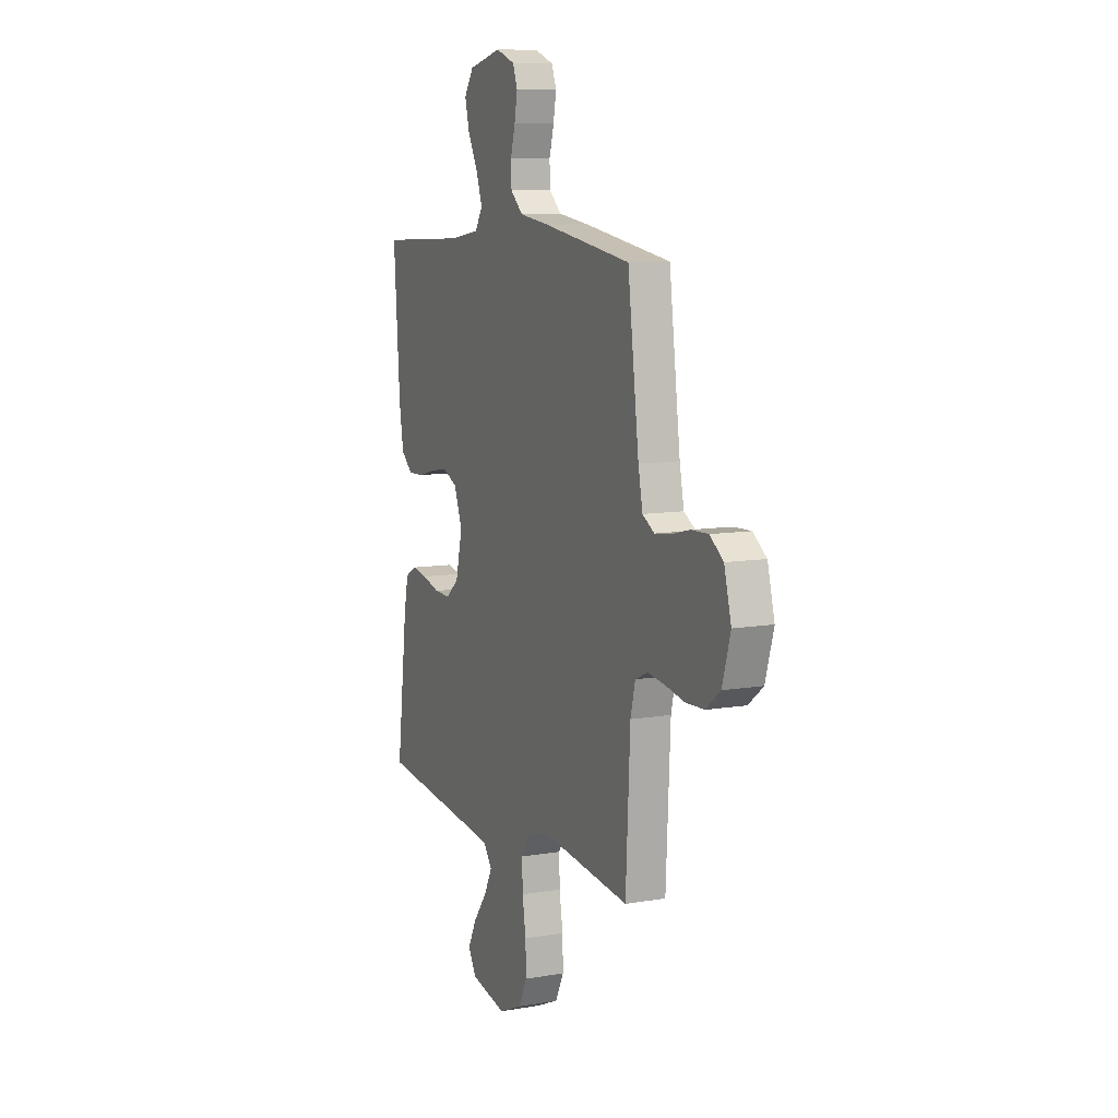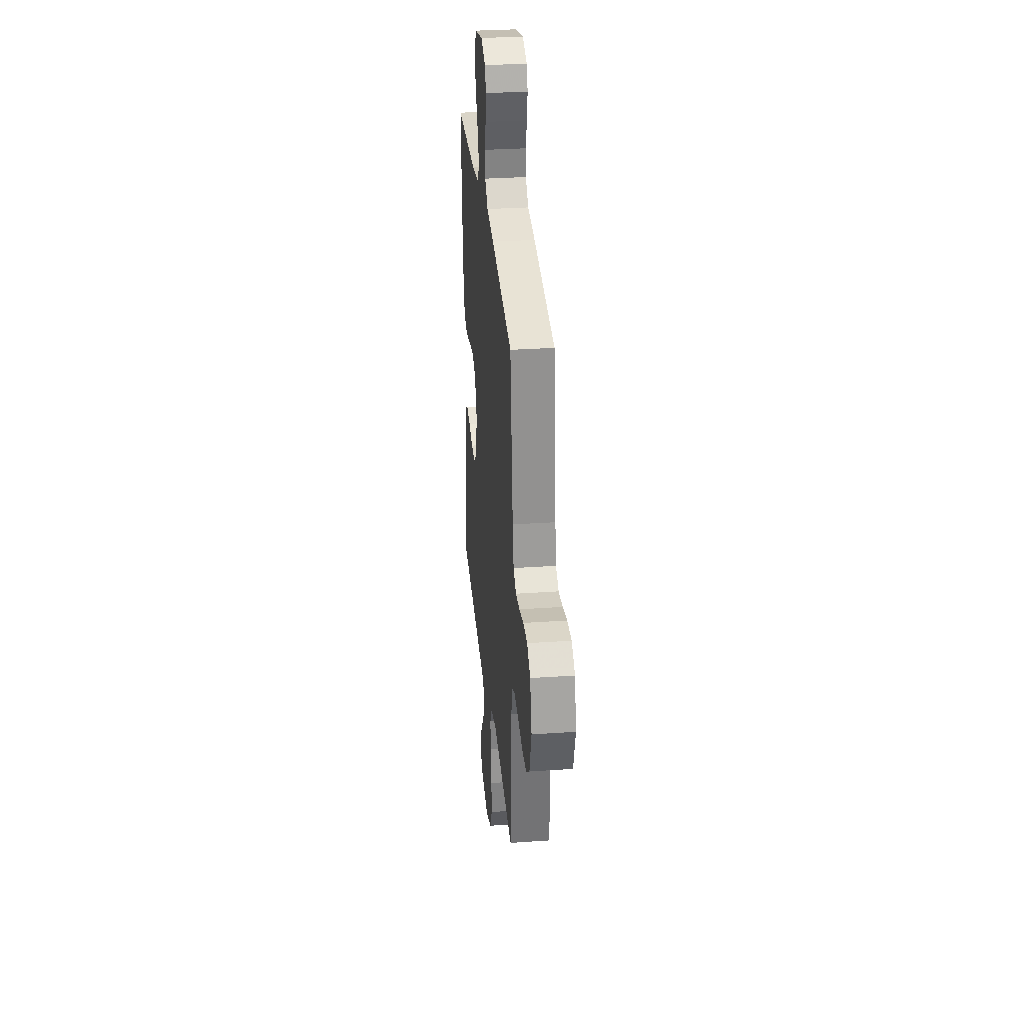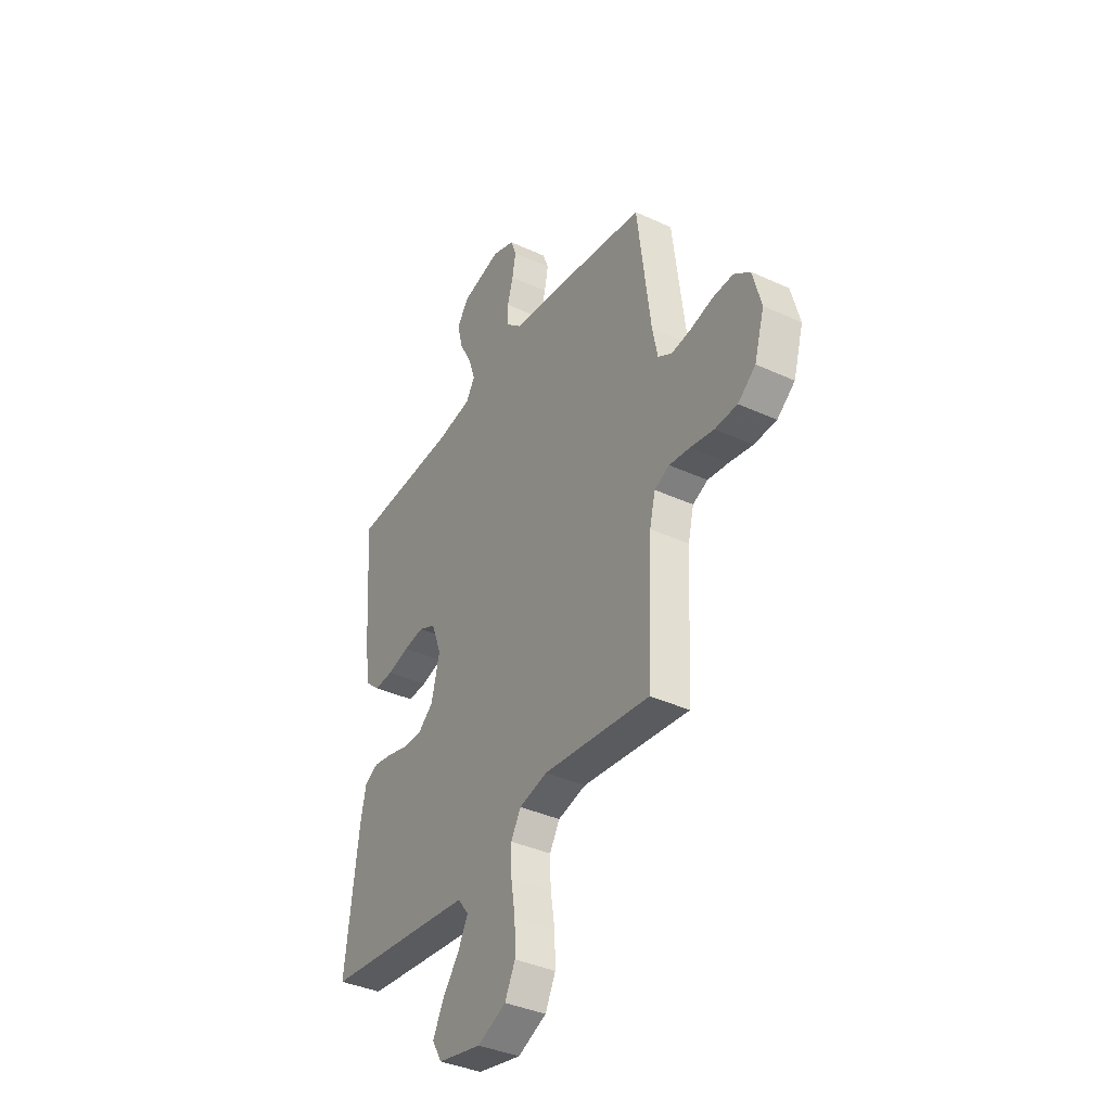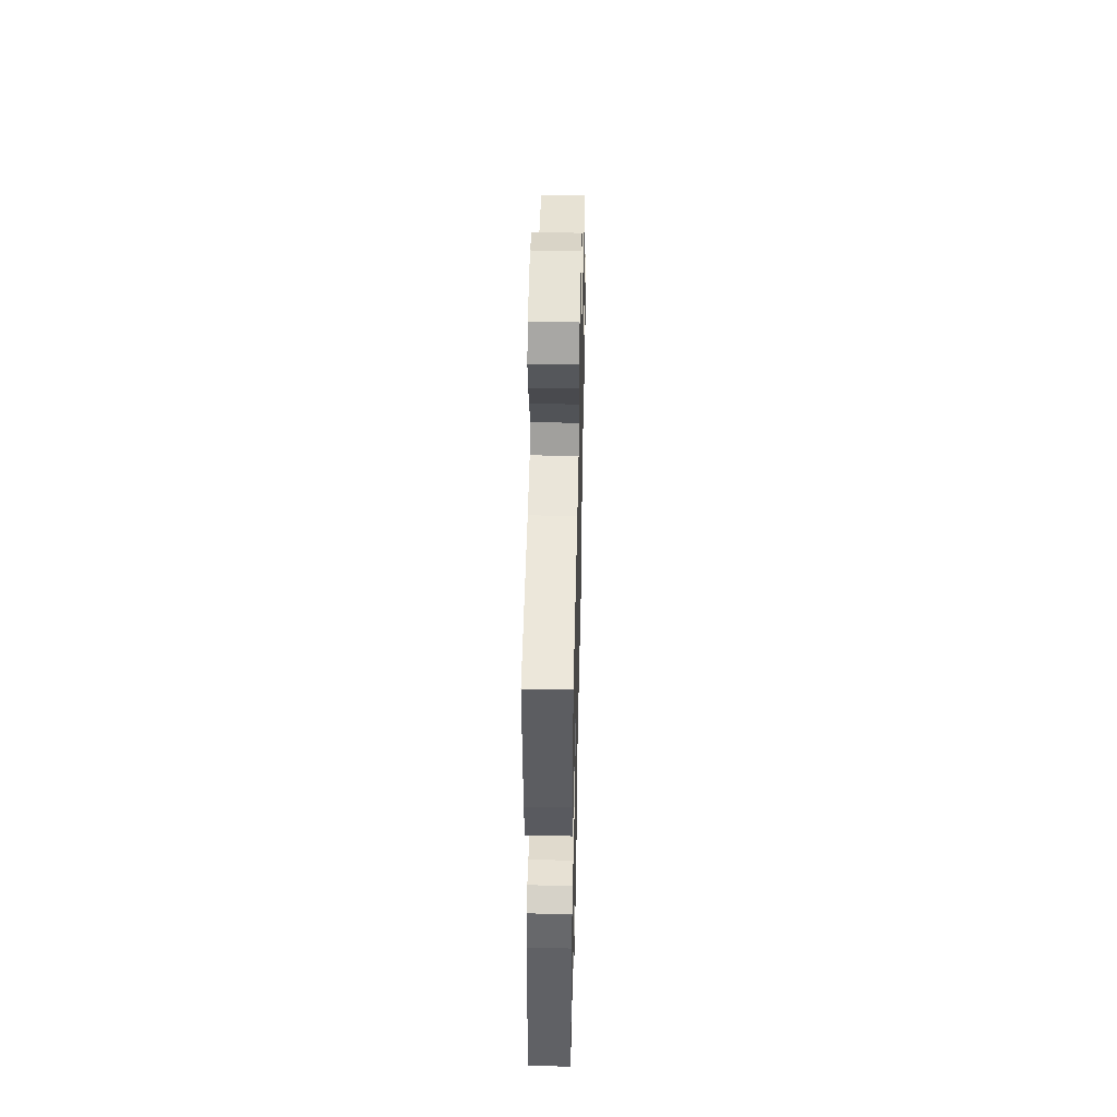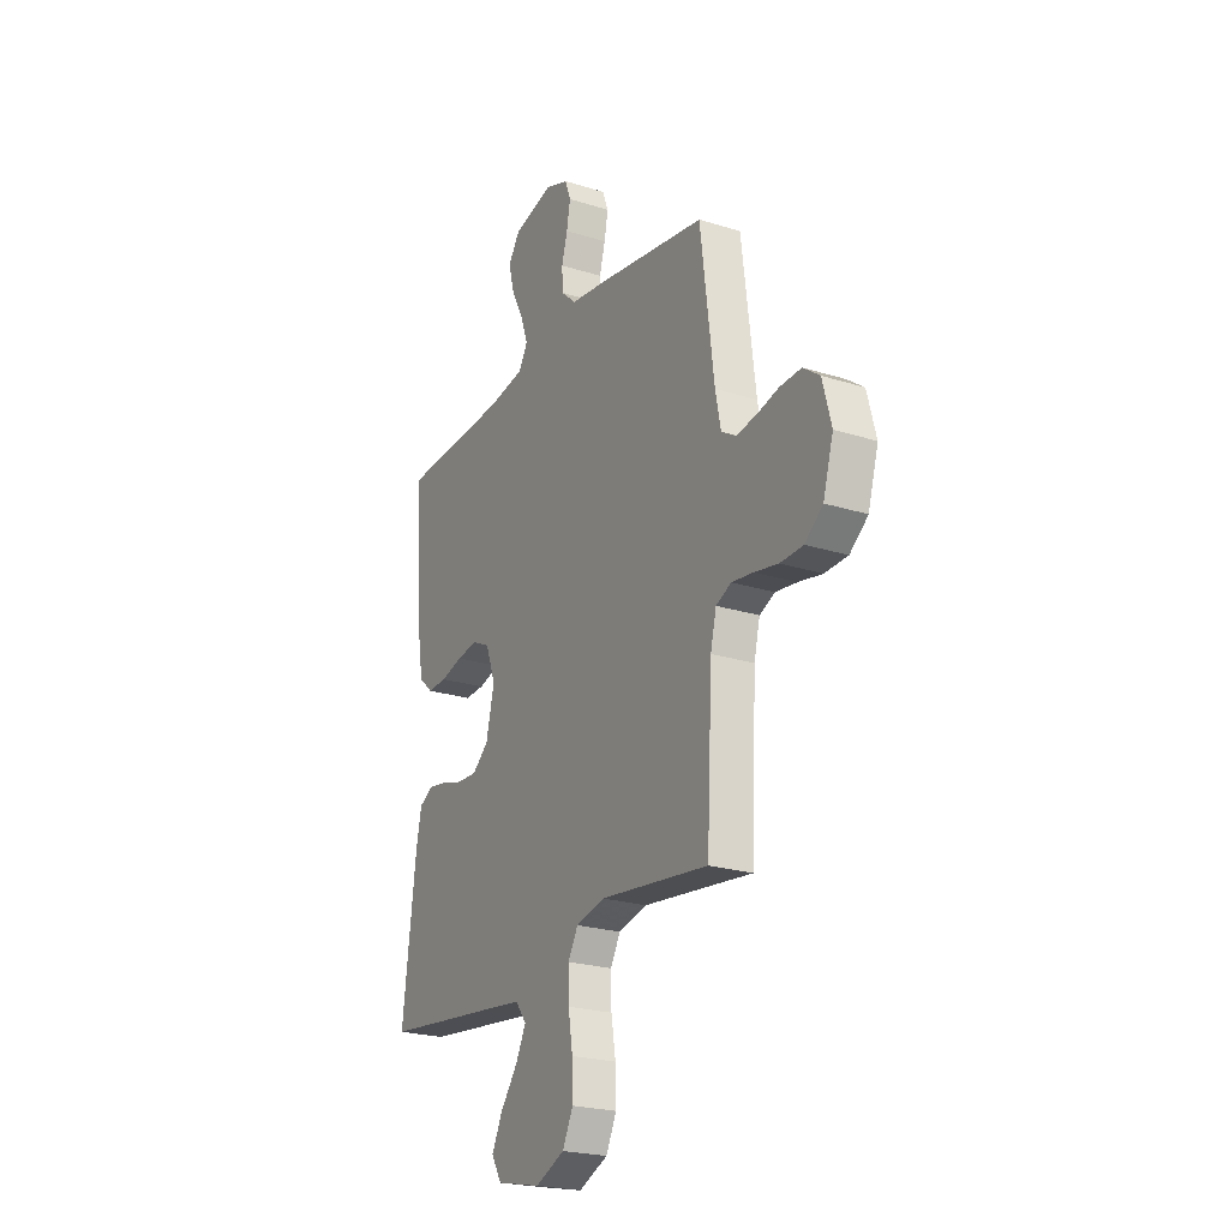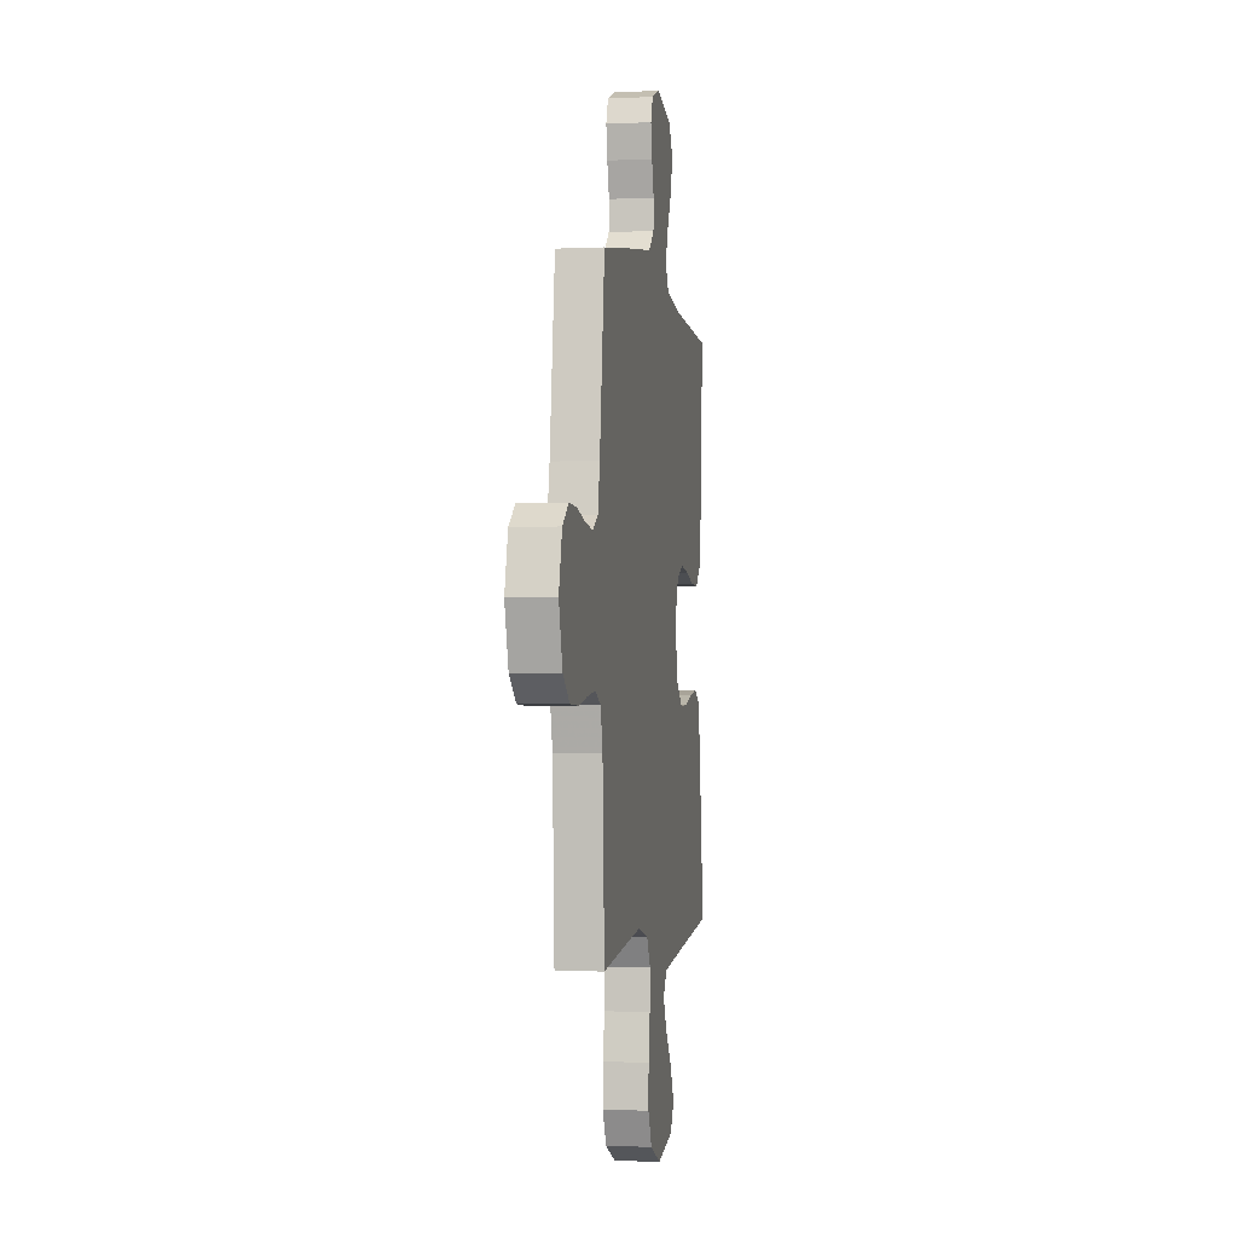
<metadata>
{"format":"obj","ext":"obj","renderer":"f3d","projection":"perspective","resolution":1024,"background":"white","views":[{"elev":9.4,"azim":-114.3,"up":"+Z"},{"elev":31.6,"azim":-95.6,"up":"+Z"},{"elev":-38.0,"azim":-120.3,"up":"+Z"},{"elev":49.0,"azim":91.3,"up":"+Z"},{"elev":-23.1,"azim":-118.2,"up":"+Z"},{"elev":-2.0,"azim":-80.5,"up":"+Z"}]}
</metadata>
<code>
v -0.5 0.07 0.5
v -0.2 0.07 0.548
v -0.098 0.07 0.562
v -0.056 0.07 0.6
v -0.054 0.07 0.652
v -0.07 0.07 0.709
v -0.08 0.07 0.764
v -0.064 0.07 0.807
v 0 0.07 0.831
v 0.112 0.07 0.804
v 0.144 0.07 0.756
v 0.128 0.07 0.694
v 0.094 0.07 0.629
v 0.074 0.07 0.571
v 0.099 0.07 0.529
v 0.2 0.07 0.513
v 0.5 0.07 0.5
v 0.479 0.07 0.2
v 0.464 0.07 0.107
v 0.425 0.07 0.072
v 0.371 0.07 0.074
v 0.31 0.07 0.09
v 0.252 0.07 0.098
v 0.204 0.07 0.075
v 0.176 0.07 0
v 0.199 0.07 -0.096
v 0.243 0.07 -0.133
v 0.298 0.07 -0.131
v 0.357 0.07 -0.114
v 0.41 0.07 -0.105
v 0.448 0.07 -0.126
v 0.463 0.07 -0.2
v 0.5 0.07 -0.5
v 0.2 0.07 -0.535
v 0.076 0.07 -0.55
v 0.046 0.07 -0.59
v 0.074 0.07 -0.645
v 0.121 0.07 -0.707
v 0.15 0.07 -0.766
v 0.122 0.07 -0.813
v 0 0.07 -0.839
v -0.08 0.07 -0.804
v -0.109 0.07 -0.745
v -0.107 0.07 -0.673
v -0.095 0.07 -0.598
v -0.093 0.07 -0.531
v -0.121 0.07 -0.483
v -0.2 0.07 -0.464
v -0.5 0.07 -0.5
v -0.515 0.07 -0.2
v -0.531 0.07 -0.134
v -0.573 0.07 -0.115
v -0.632 0.07 -0.123
v -0.698 0.07 -0.136
v -0.761 0.07 -0.134
v -0.811 0.07 -0.095
v -0.839 0.07 0
v -0.815 0.07 0.091
v -0.769 0.07 0.125
v -0.71 0.07 0.123
v -0.649 0.07 0.108
v -0.593 0.07 0.101
v -0.553 0.07 0.125
v -0.538 0.07 0.2
v -0.5 0 0.5
v -0.2 0 0.548
v -0.098 0 0.562
v -0.056 0 0.6
v -0.054 0 0.652
v -0.07 0 0.709
v -0.08 0 0.764
v -0.064 0 0.807
v 0 0 0.831
v 0.112 0 0.804
v 0.144 0 0.756
v 0.128 0 0.694
v 0.094 0 0.629
v 0.074 0 0.571
v 0.099 0 0.529
v 0.2 0 0.513
v 0.5 0 0.5
v 0.479 0 0.2
v 0.464 0 0.107
v 0.425 0 0.072
v 0.371 0 0.074
v 0.31 0 0.09
v 0.252 0 0.098
v 0.204 0 0.075
v 0.176 0 0
v 0.199 0 -0.096
v 0.243 0 -0.133
v 0.298 0 -0.131
v 0.357 0 -0.114
v 0.41 0 -0.105
v 0.448 0 -0.126
v 0.463 0 -0.2
v 0.5 0 -0.5
v 0.2 0 -0.535
v 0.076 0 -0.55
v 0.046 0 -0.59
v 0.074 0 -0.645
v 0.121 0 -0.707
v 0.15 0 -0.766
v 0.122 0 -0.813
v 0 0 -0.839
v -0.08 0 -0.804
v -0.109 0 -0.745
v -0.107 0 -0.673
v -0.095 0 -0.598
v -0.093 0 -0.531
v -0.121 0 -0.483
v -0.2 0 -0.464
v -0.5 0 -0.5
v -0.515 0 -0.2
v -0.531 0 -0.134
v -0.573 0 -0.115
v -0.632 0 -0.123
v -0.698 0 -0.136
v -0.761 0 -0.134
v -0.811 0 -0.095
v -0.839 0 0
v -0.815 0 0.091
v -0.769 0 0.125
v -0.71 0 0.123
v -0.649 0 0.108
v -0.593 0 0.101
v -0.553 0 0.125
v -0.538 0 0.2
f 59 60 61
f 58 59 61
f 57 58 61
f 56 57 61
f 55 56 61
f 54 55 61
f 53 54 61
f 52 53 61 62
f 51 52 62 63
f 48 49 50
f 51 63 64
f 50 51 64
f 48 50 64
f 47 48 64
f 43 44 45
f 42 43 45
f 41 42 45
f 40 41 45
f 39 40 45
f 38 39 45
f 37 38 45
f 36 37 45 46
f 35 36 46 47
f 32 33 34
f 31 32 34
f 30 31 34
f 29 30 34
f 28 29 34
f 34 35 47
f 28 34 47
f 27 28 47
f 20 21 22
f 19 20 22
f 18 19 22
f 17 18 22
f 16 17 22
f 15 16 22 23
f 14 15 23 24
f 11 12 13
f 10 11 13
f 9 10 13
f 8 9 13
f 7 8 13
f 6 7 13
f 5 6 13
f 4 5 13 14
f 14 24 25
f 4 14 25
f 3 4 25
f 3 25 26
f 2 3 26
f 1 2 26
f 64 1 26
f 26 27 47 64
f 125 124 123
f 125 123 122
f 125 122 121
f 125 121 120
f 125 120 119
f 125 119 118
f 125 118 117
f 126 125 117 116
f 127 126 116 115
f 114 113 112
f 128 127 115
f 128 115 114
f 128 114 112
f 128 112 111
f 109 108 107
f 109 107 106
f 109 106 105
f 109 105 104
f 109 104 103
f 109 103 102
f 109 102 101
f 110 109 101 100
f 111 110 100 99
f 98 97 96
f 98 96 95
f 98 95 94
f 98 94 93
f 98 93 92
f 111 99 98
f 111 98 92
f 111 92 91
f 86 85 84
f 86 84 83
f 86 83 82
f 86 82 81
f 86 81 80
f 87 86 80 79
f 88 87 79 78
f 77 76 75
f 77 75 74
f 77 74 73
f 77 73 72
f 77 72 71
f 77 71 70
f 77 70 69
f 78 77 69 68
f 89 88 78
f 89 78 68
f 89 68 67
f 90 89 67
f 90 67 66
f 90 66 65
f 90 65 128
f 128 111 91 90
f 1 65 66 2
f 2 66 67 3
f 3 67 68 4
f 4 68 69 5
f 5 69 70 6
f 6 70 71 7
f 7 71 72 8
f 8 72 73 9
f 9 73 74 10
f 10 74 75 11
f 11 75 76 12
f 12 76 77 13
f 13 77 78 14
f 14 78 79 15
f 15 79 80 16
f 16 80 81 17
f 17 81 82 18
f 18 82 83 19
f 19 83 84 20
f 20 84 85 21
f 21 85 86 22
f 22 86 87 23
f 23 87 88 24
f 24 88 89 25
f 25 89 90 26
f 26 90 91 27
f 27 91 92 28
f 28 92 93 29
f 29 93 94 30
f 30 94 95 31
f 31 95 96 32
f 32 96 97 33
f 33 97 98 34
f 34 98 99 35
f 35 99 100 36
f 36 100 101 37
f 37 101 102 38
f 38 102 103 39
f 39 103 104 40
f 40 104 105 41
f 41 105 106 42
f 42 106 107 43
f 43 107 108 44
f 44 108 109 45
f 45 109 110 46
f 46 110 111 47
f 47 111 112 48
f 48 112 113 49
f 49 113 114 50
f 50 114 115 51
f 51 115 116 52
f 52 116 117 53
f 53 117 118 54
f 54 118 119 55
f 55 119 120 56
f 56 120 121 57
f 57 121 122 58
f 58 122 123 59
f 59 123 124 60
f 60 124 125 61
f 61 125 126 62
f 62 126 127 63
f 63 127 128 64
f 64 128 65 1

</code>
